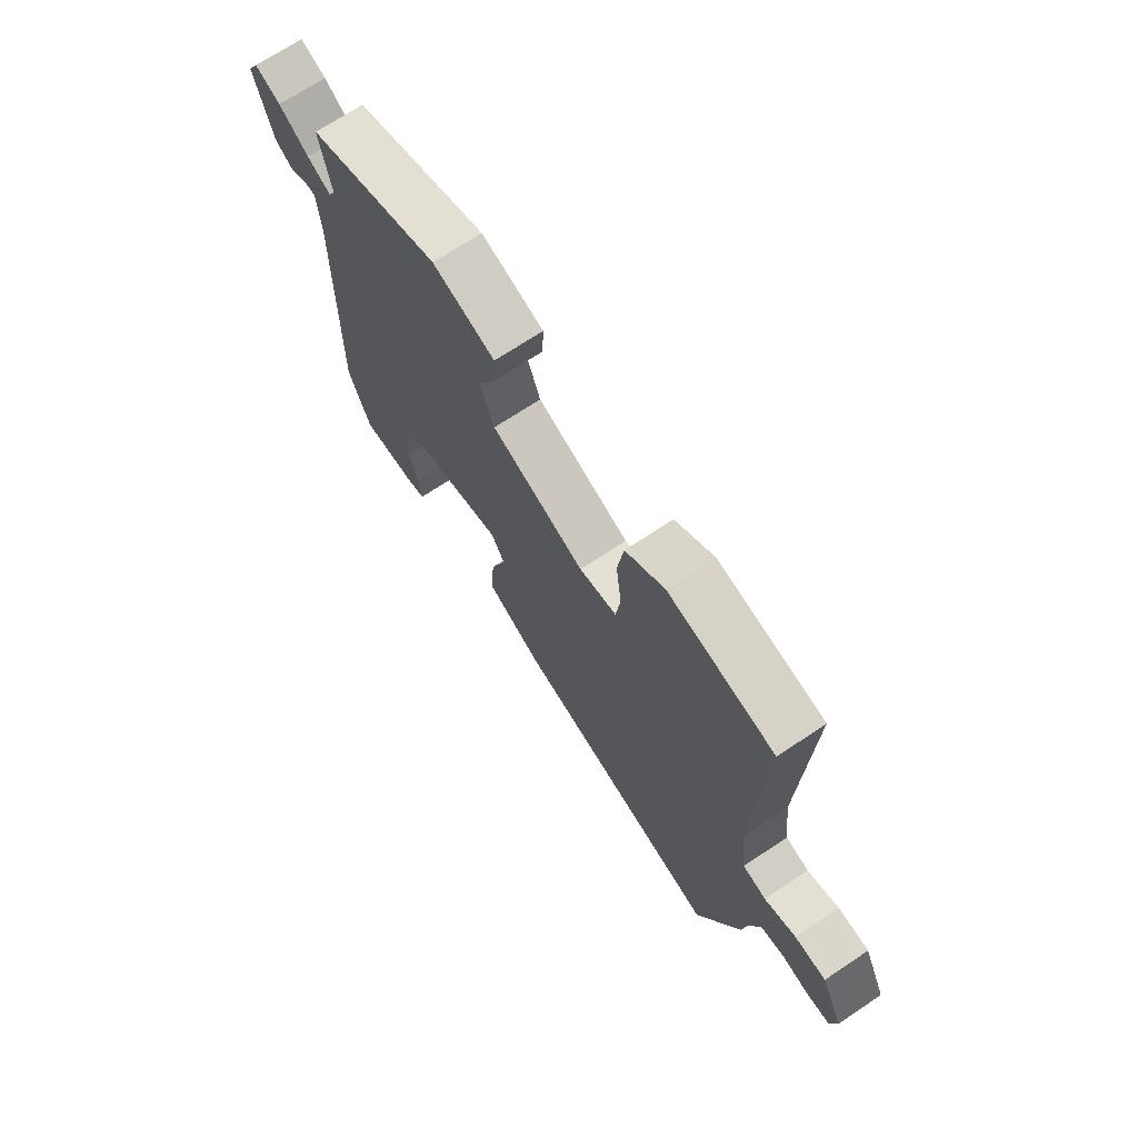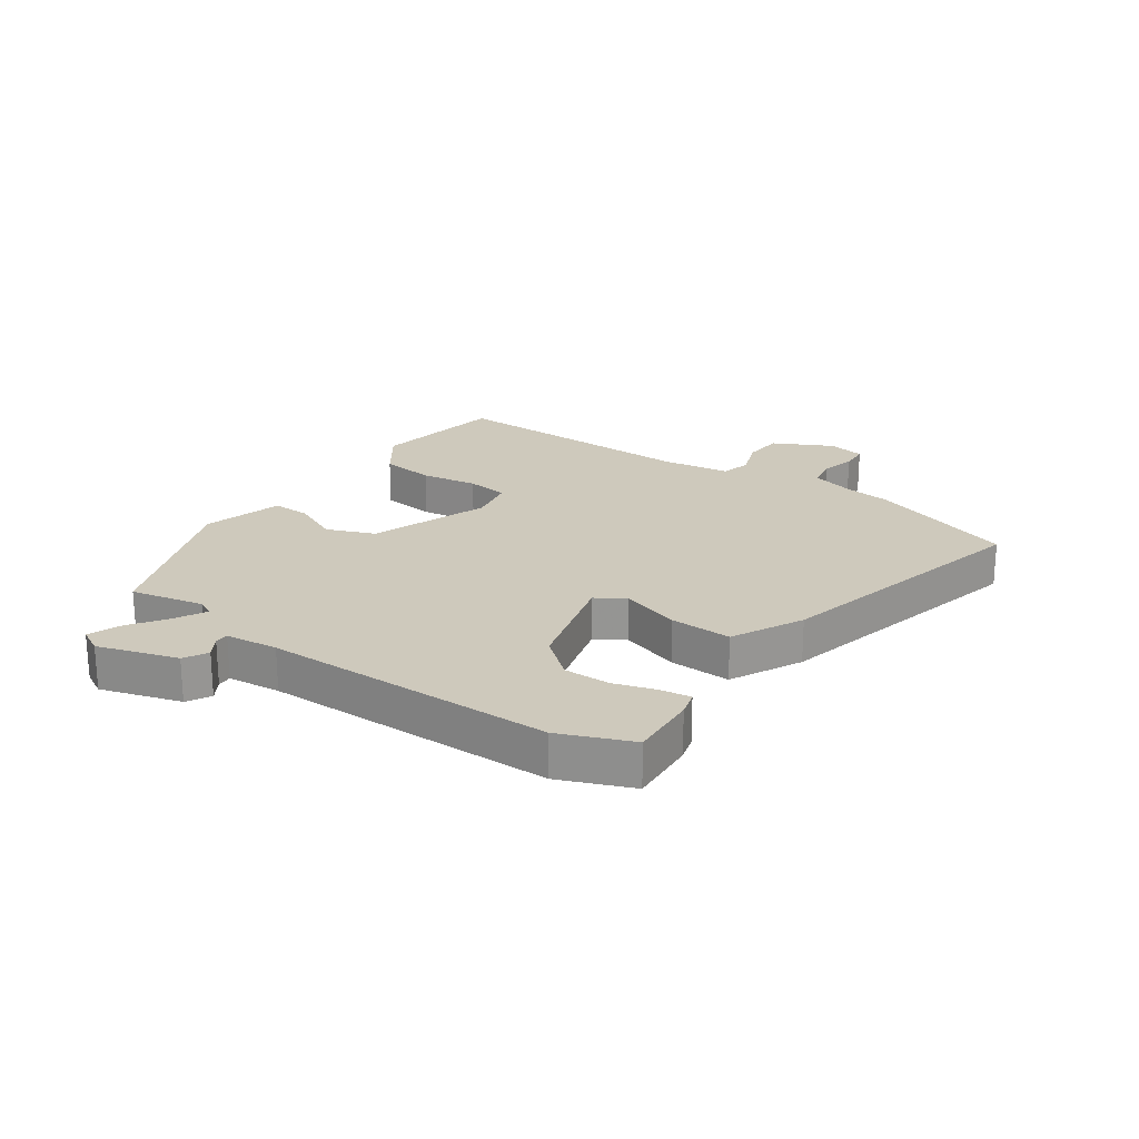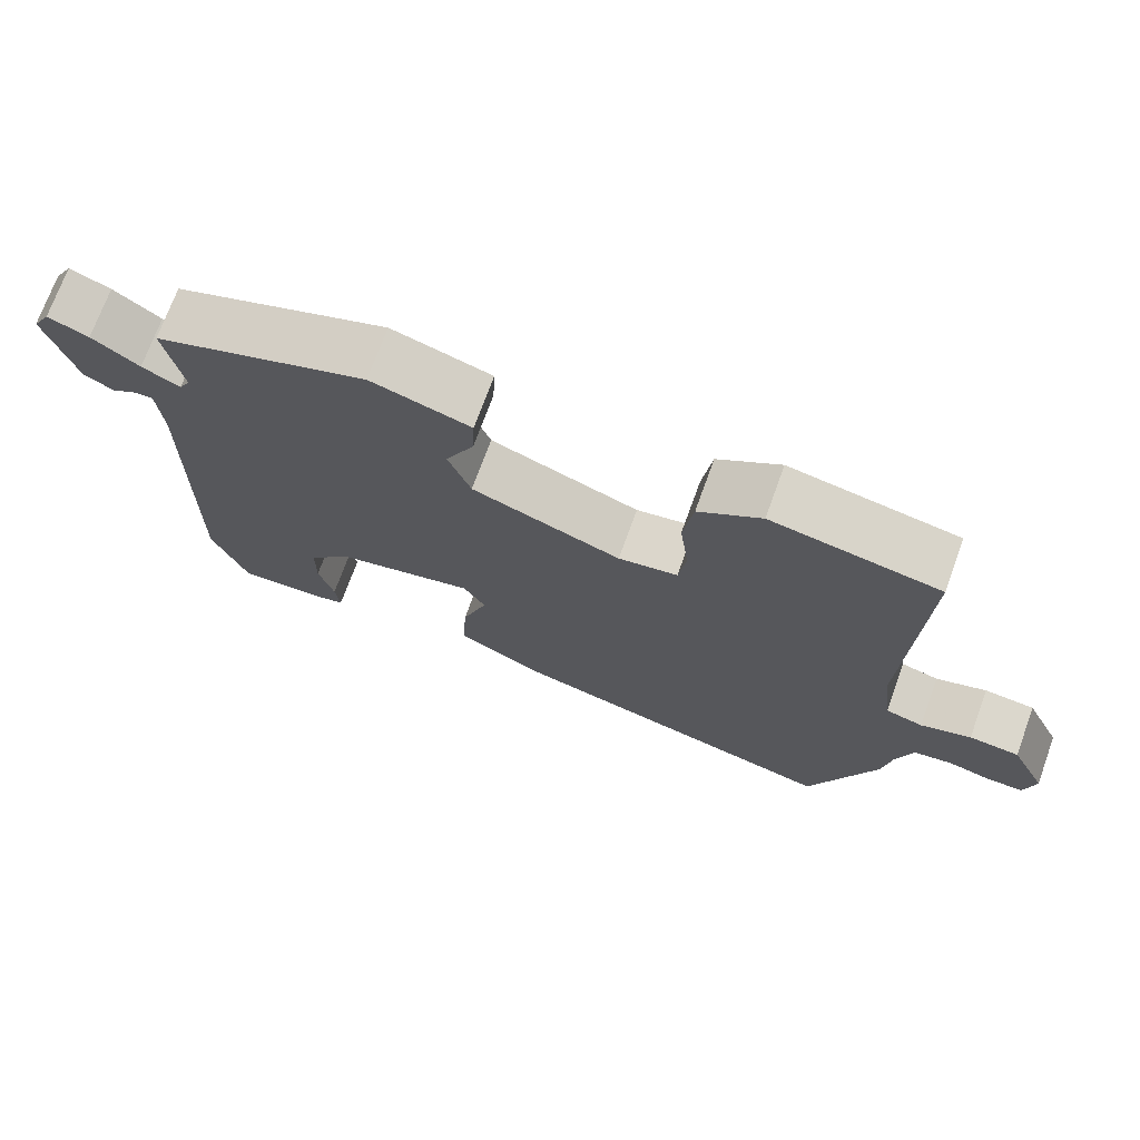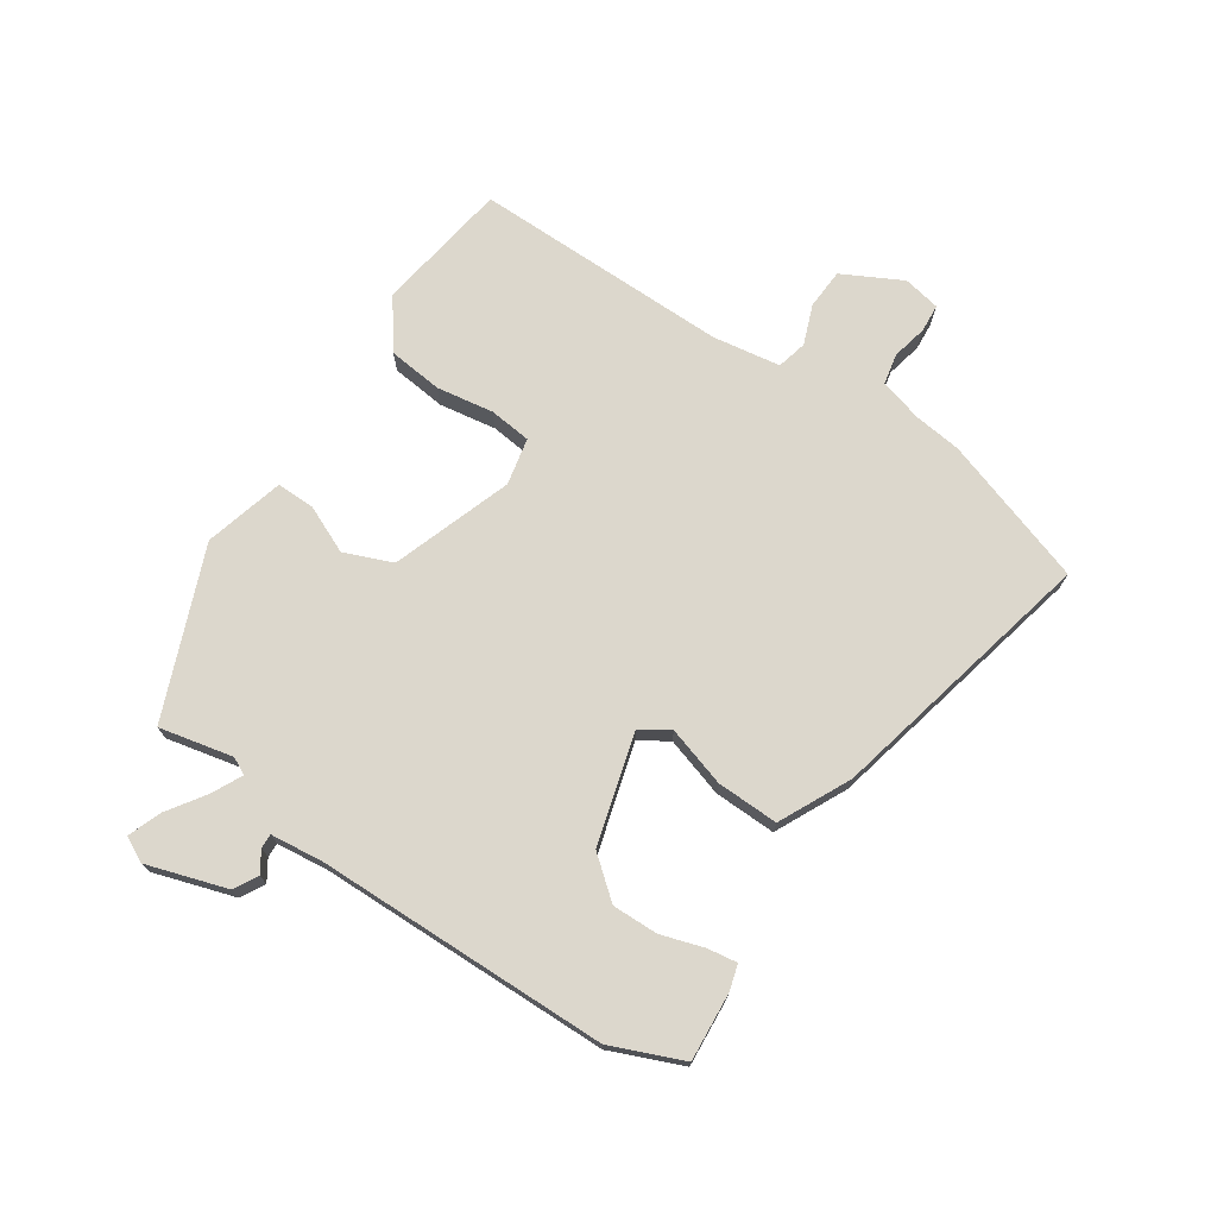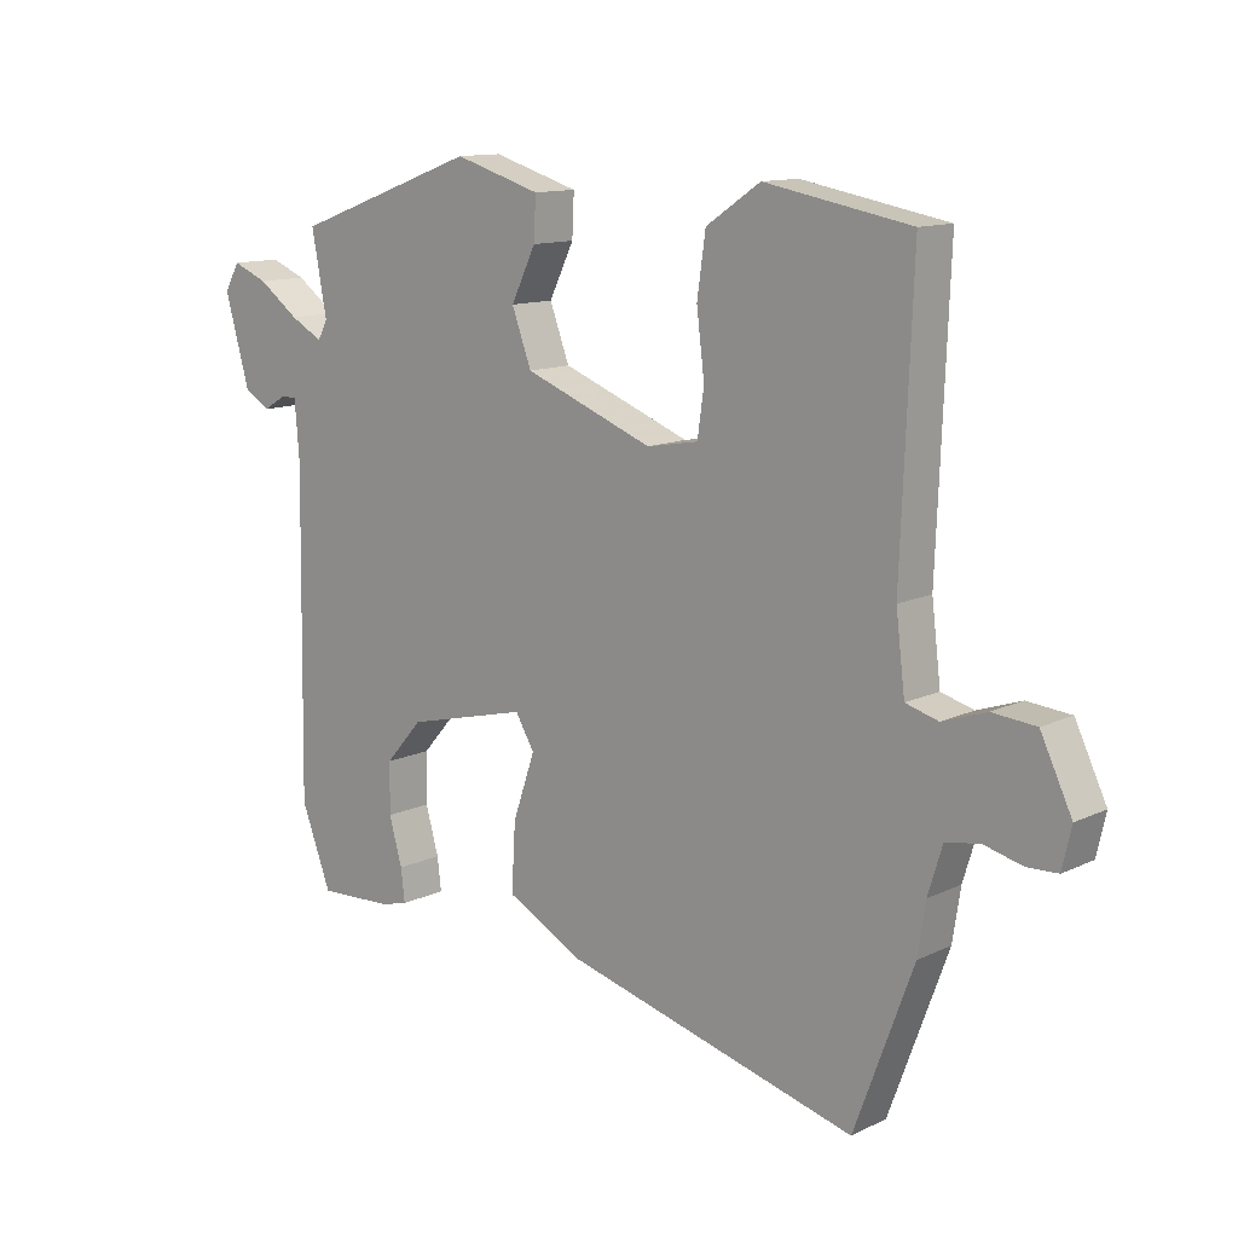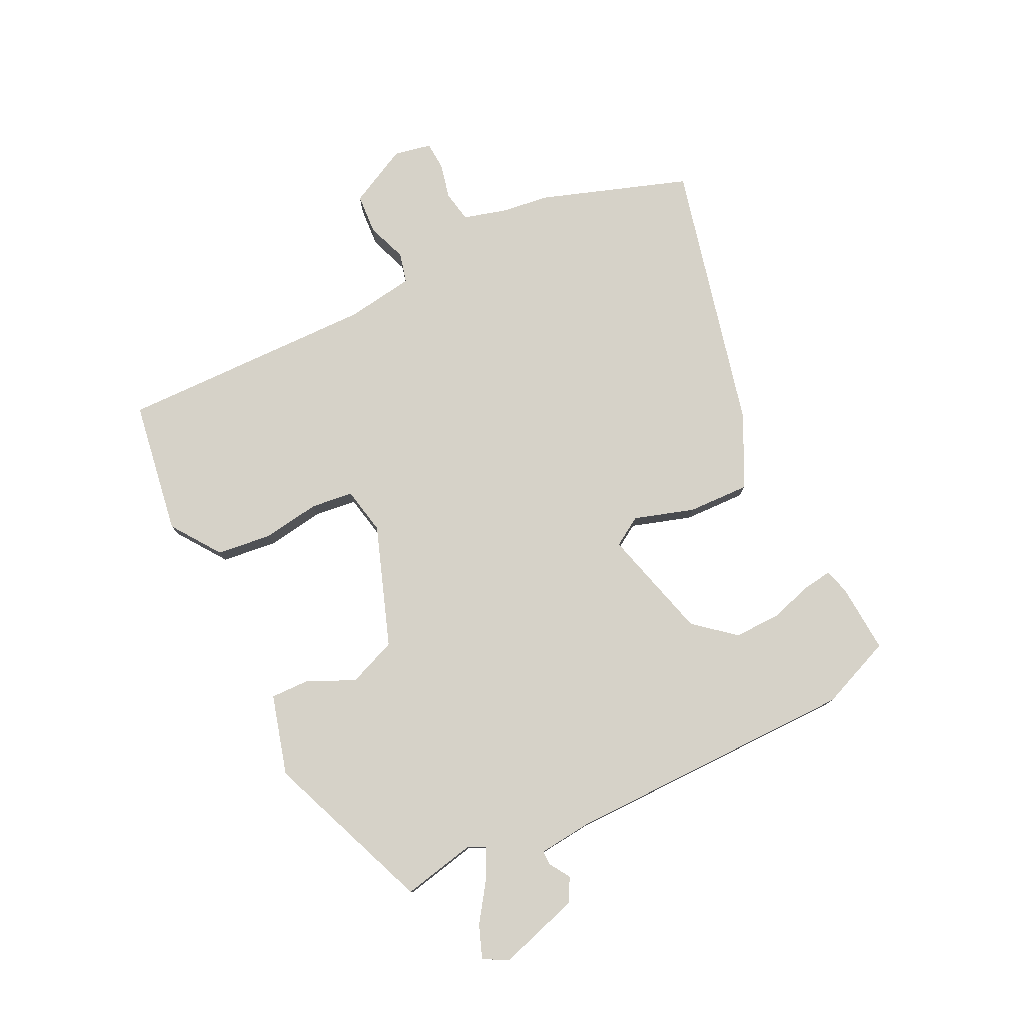
<metadata>
{"format":"obj","ext":"obj","renderer":"f3d","projection":"perspective","resolution":1024,"background":"white","views":[{"elev":70.0,"azim":-123.7,"up":"+Z"},{"elev":22.3,"azim":123.6,"up":"+Y"},{"elev":72.1,"azim":-160.1,"up":"+Z"},{"elev":72.9,"azim":121.9,"up":"+Y"},{"elev":12.4,"azim":-138.0,"up":"+Z"},{"elev":78.2,"azim":62.6,"up":"+Y"}]}
</metadata>
<code>
v 0.485 0.07 0.394
v 0.462 0.07 0.27
v 0.477 0.07 0.242
v 0.527 0.07 0.269
v 0.589 0.07 0.314
v 0.643 0.07 0.336
v 0.666 0.07 0.295
v 0.628 0.07 0.16
v 0.589 0.07 0.137
v 0.554 0.07 0.158
v 0.53 0.07 0.158
v 0.523 0.07 0.069
v 0.531 0.07 -0.419
v 0.485 0.07 -0.54
v 0.37 0.07 -0.535
v 0.328 0.07 -0.524
v 0.334 0.07 -0.474
v 0.354 0.07 -0.403
v 0.353 0.07 -0.326
v 0.296 0.07 -0.261
v 0.11 0.07 -0.215
v 0.081 0.07 -0.264
v 0.115 0.07 -0.363
v 0.121 0.07 -0.466
v 0.004 0.07 -0.528
v -0.446 0.07 -0.647
v -0.536 0.07 -0.403
v -0.548 0.07 -0.325
v -0.57 0.07 -0.253
v -0.622 0.07 -0.244
v -0.681 0.07 -0.259
v -0.728 0.07 -0.257
v -0.742 0.07 -0.195
v -0.694 0.07 -0.095
v -0.627 0.07 -0.089
v -0.56 0.07 -0.112
v -0.51 0.07 -0.098
v -0.496 0.07 0.016
v -0.513 0.07 0.444
v -0.29 0.07 0.485
v -0.207 0.07 0.429
v -0.194 0.07 0.338
v -0.206 0.07 0.242
v -0.196 0.07 0.172
v -0.117 0.07 0.158
v 0.081 0.07 0.234
v 0.111 0.07 0.315
v 0.073 0.07 0.393
v 0.07 0.07 0.457
v 0.202 0.07 0.497
v 0.485 0 0.394
v 0.462 0 0.27
v 0.477 0 0.242
v 0.527 0 0.269
v 0.589 0 0.314
v 0.643 0 0.336
v 0.666 0 0.295
v 0.628 0 0.16
v 0.589 0 0.137
v 0.554 0 0.158
v 0.53 0 0.158
v 0.523 0 0.069
v 0.531 0 -0.419
v 0.485 0 -0.54
v 0.37 0 -0.535
v 0.328 0 -0.524
v 0.334 0 -0.474
v 0.354 0 -0.403
v 0.353 0 -0.326
v 0.296 0 -0.261
v 0.11 0 -0.215
v 0.081 0 -0.264
v 0.115 0 -0.363
v 0.121 0 -0.466
v 0.004 0 -0.528
v -0.446 0 -0.647
v -0.536 0 -0.403
v -0.548 0 -0.325
v -0.57 0 -0.253
v -0.622 0 -0.244
v -0.681 0 -0.259
v -0.728 0 -0.257
v -0.742 0 -0.195
v -0.694 0 -0.095
v -0.627 0 -0.089
v -0.56 0 -0.112
v -0.51 0 -0.098
v -0.496 0 0.016
v -0.513 0 0.444
v -0.29 0 0.485
v -0.207 0 0.429
v -0.194 0 0.338
v -0.206 0 0.242
v -0.196 0 0.172
v -0.117 0 0.158
v 0.081 0 0.234
v 0.111 0 0.315
v 0.073 0 0.393
v 0.07 0 0.457
v 0.202 0 0.497
f 50 1 2
f 49 50 2
f 48 49 2
f 47 48 2
f 46 47 2 3
f 45 46 3
f 41 42 43
f 40 41 43
f 39 40 43
f 38 39 43
f 37 38 43 44
f 34 35 36
f 33 34 36
f 32 33 36
f 31 32 36
f 30 31 36
f 29 30 36 37
f 37 44 45
f 29 37 45
f 28 29 45
f 27 28 45
f 26 27 45
f 25 26 45
f 24 25 45
f 23 24 45
f 22 23 45
f 16 17 18
f 15 16 18
f 14 15 18
f 13 14 18
f 12 13 18
f 11 12 18 19
f 8 9 10
f 7 8 10
f 6 7 10
f 5 6 10
f 4 5 10
f 3 4 10 11
f 21 22 45
f 45 3 11
f 21 45 11
f 20 21 11
f 11 19 20
f 52 51 100
f 52 100 99
f 52 99 98
f 52 98 97
f 53 52 97 96
f 53 96 95
f 93 92 91
f 93 91 90
f 93 90 89
f 93 89 88
f 94 93 88 87
f 86 85 84
f 86 84 83
f 86 83 82
f 86 82 81
f 86 81 80
f 87 86 80 79
f 95 94 87
f 95 87 79
f 95 79 78
f 95 78 77
f 95 77 76
f 95 76 75
f 95 75 74
f 95 74 73
f 95 73 72
f 68 67 66
f 68 66 65
f 68 65 64
f 68 64 63
f 68 63 62
f 69 68 62 61
f 60 59 58
f 60 58 57
f 60 57 56
f 60 56 55
f 60 55 54
f 61 60 54 53
f 95 72 71
f 61 53 95
f 61 95 71
f 61 71 70
f 70 69 61
f 1 51 52 2
f 2 52 53 3
f 3 53 54 4
f 4 54 55 5
f 5 55 56 6
f 6 56 57 7
f 7 57 58 8
f 8 58 59 9
f 9 59 60 10
f 10 60 61 11
f 11 61 62 12
f 12 62 63 13
f 13 63 64 14
f 14 64 65 15
f 15 65 66 16
f 16 66 67 17
f 17 67 68 18
f 18 68 69 19
f 19 69 70 20
f 20 70 71 21
f 21 71 72 22
f 22 72 73 23
f 23 73 74 24
f 24 74 75 25
f 25 75 76 26
f 26 76 77 27
f 27 77 78 28
f 28 78 79 29
f 29 79 80 30
f 30 80 81 31
f 31 81 82 32
f 32 82 83 33
f 33 83 84 34
f 34 84 85 35
f 35 85 86 36
f 36 86 87 37
f 37 87 88 38
f 38 88 89 39
f 39 89 90 40
f 40 90 91 41
f 41 91 92 42
f 42 92 93 43
f 43 93 94 44
f 44 94 95 45
f 45 95 96 46
f 46 96 97 47
f 47 97 98 48
f 48 98 99 49
f 49 99 100 50
f 50 100 51 1

</code>
